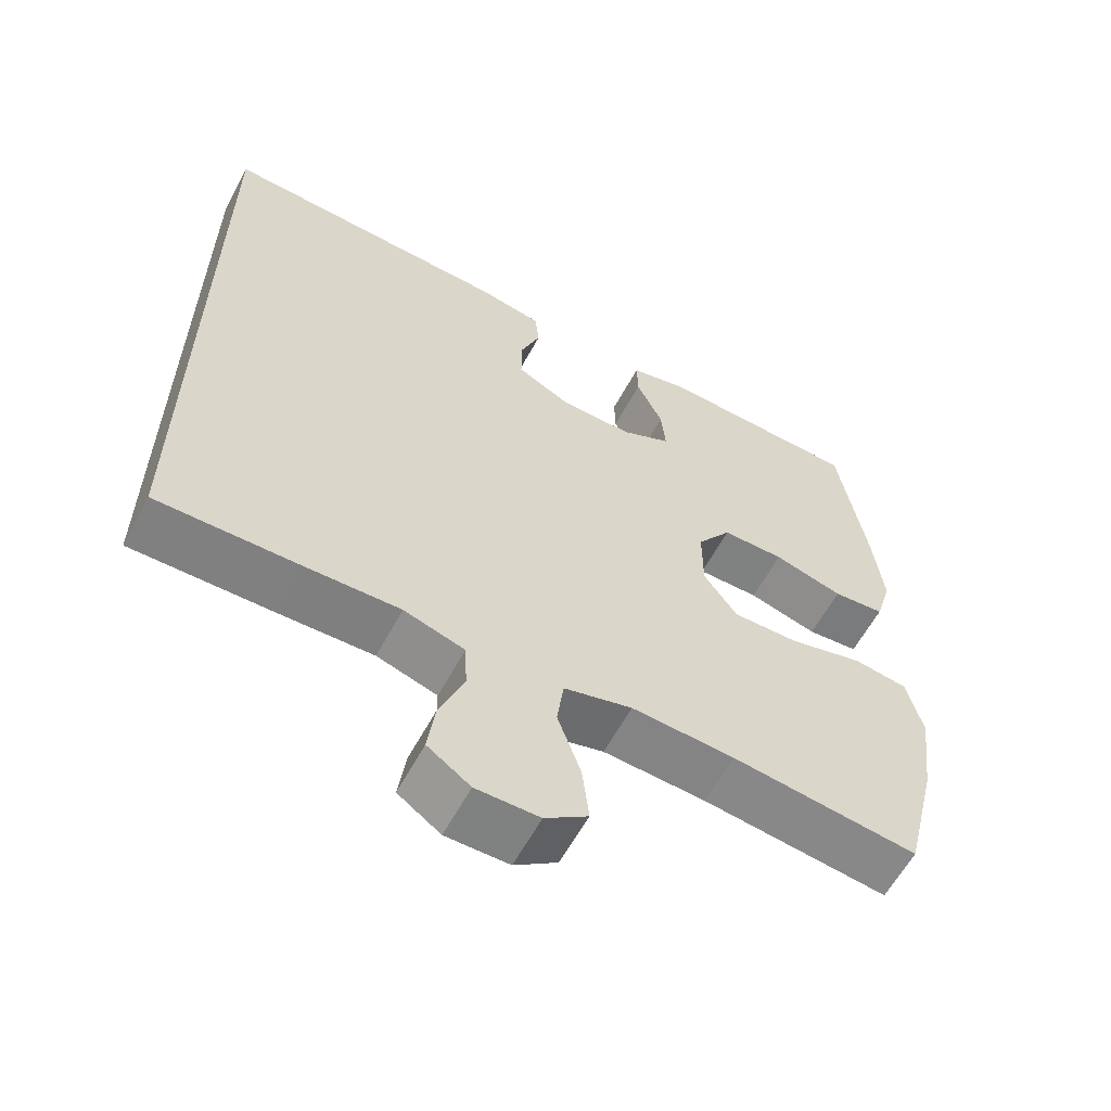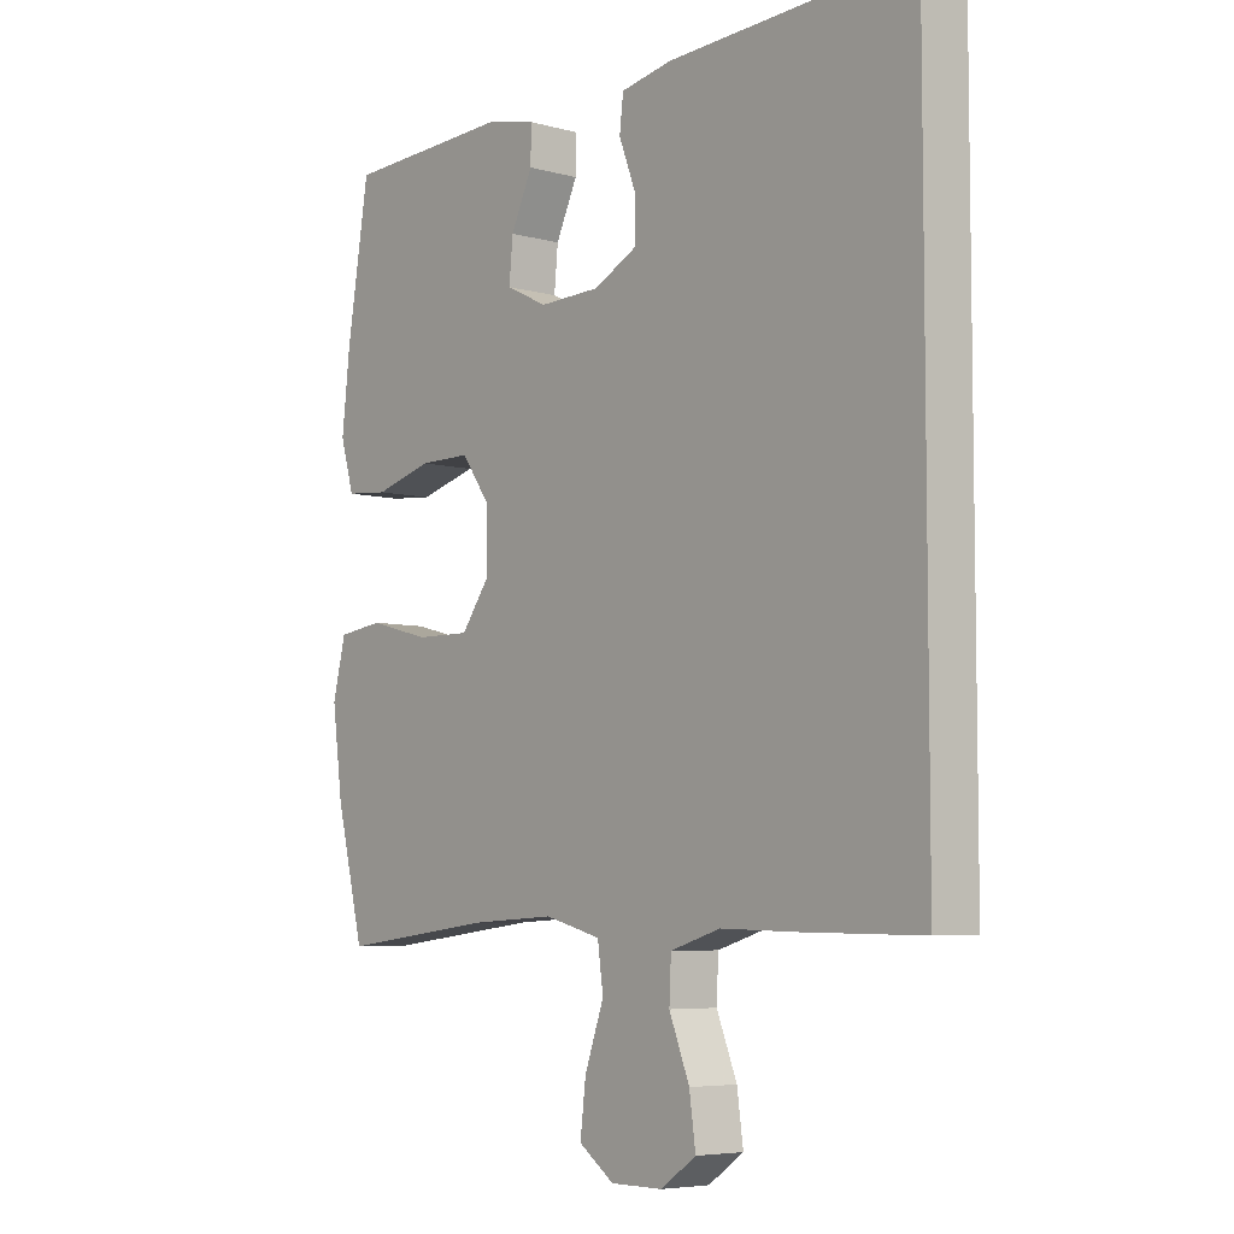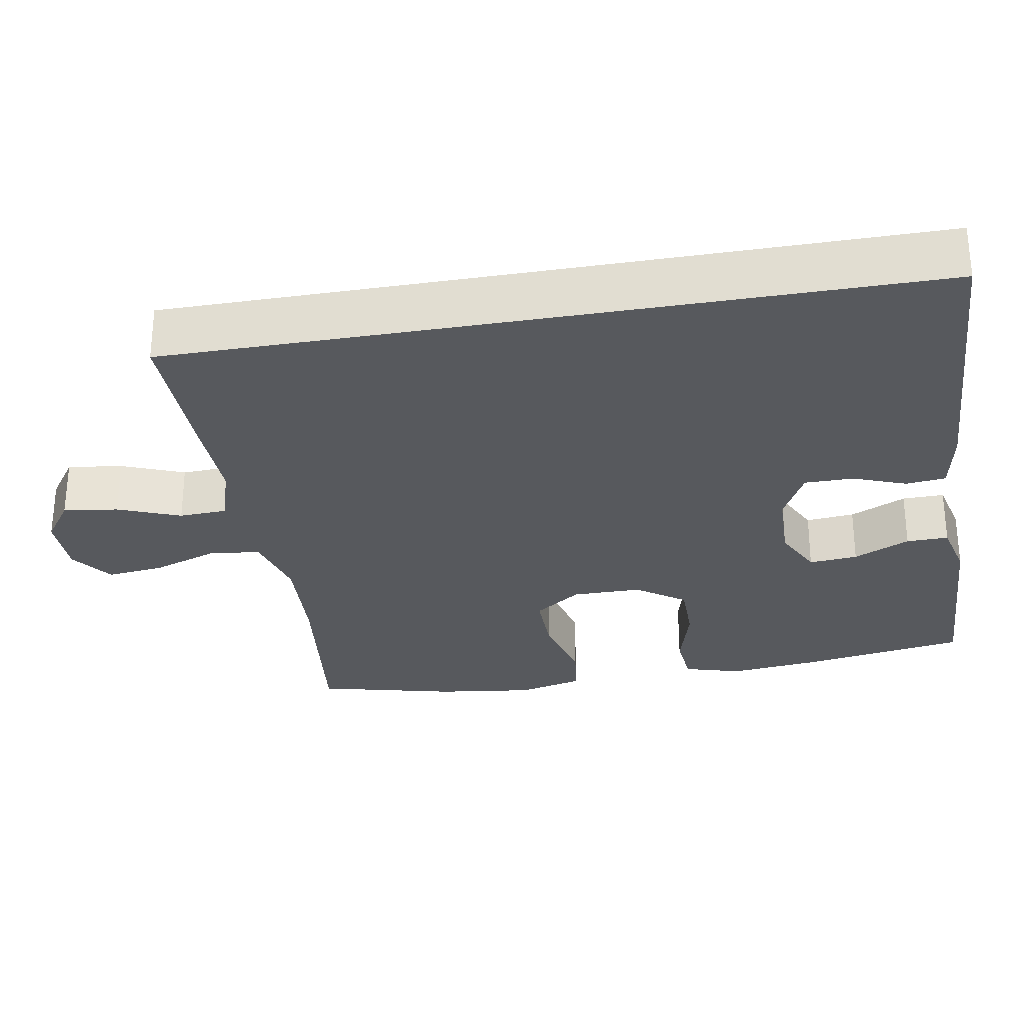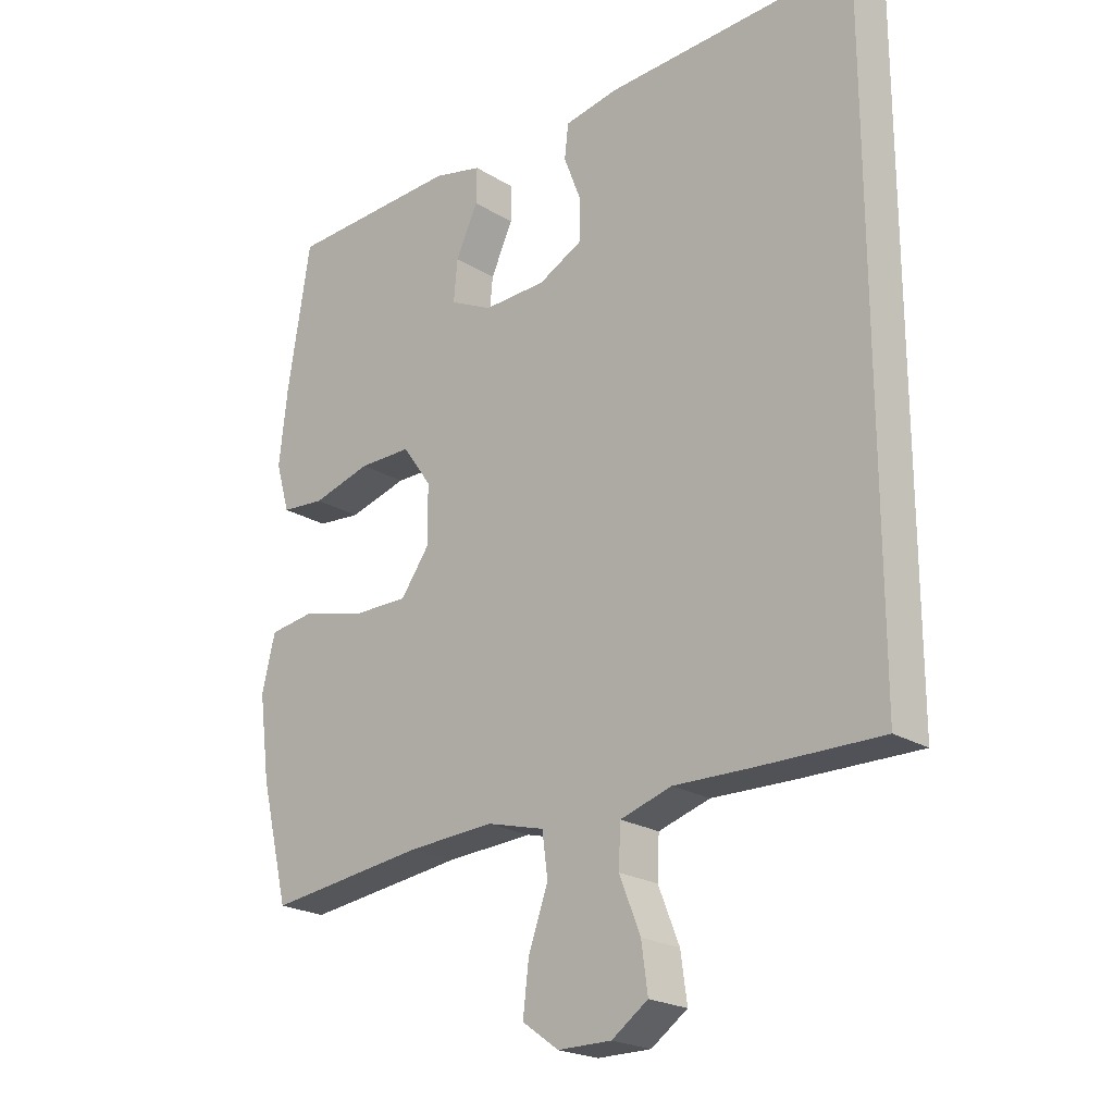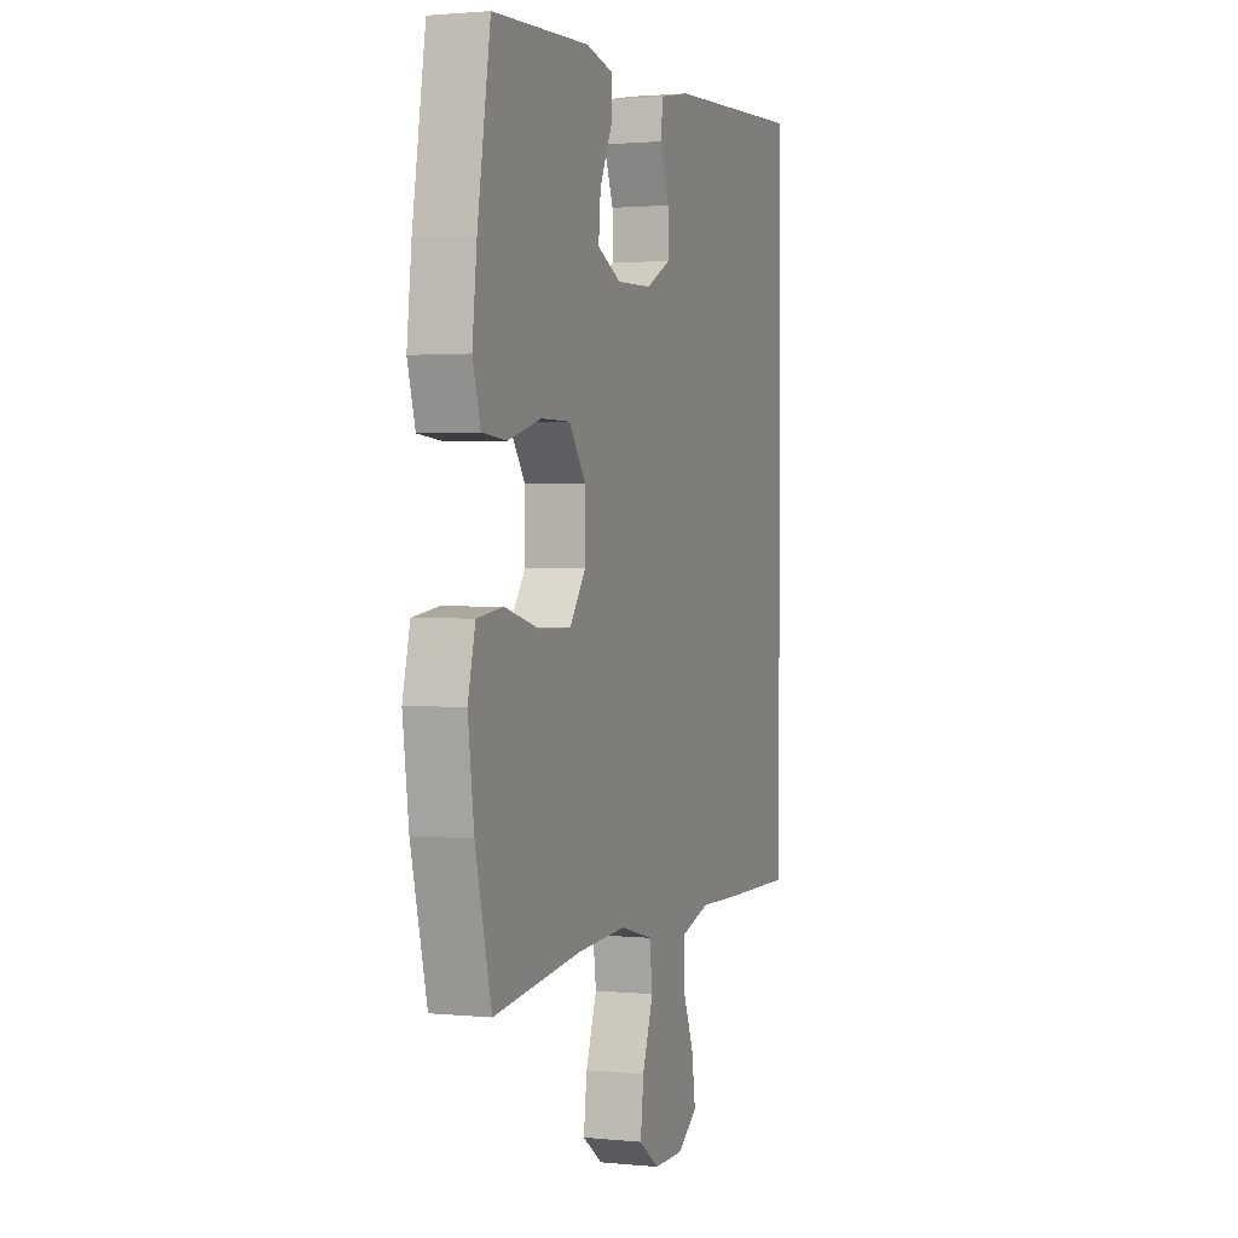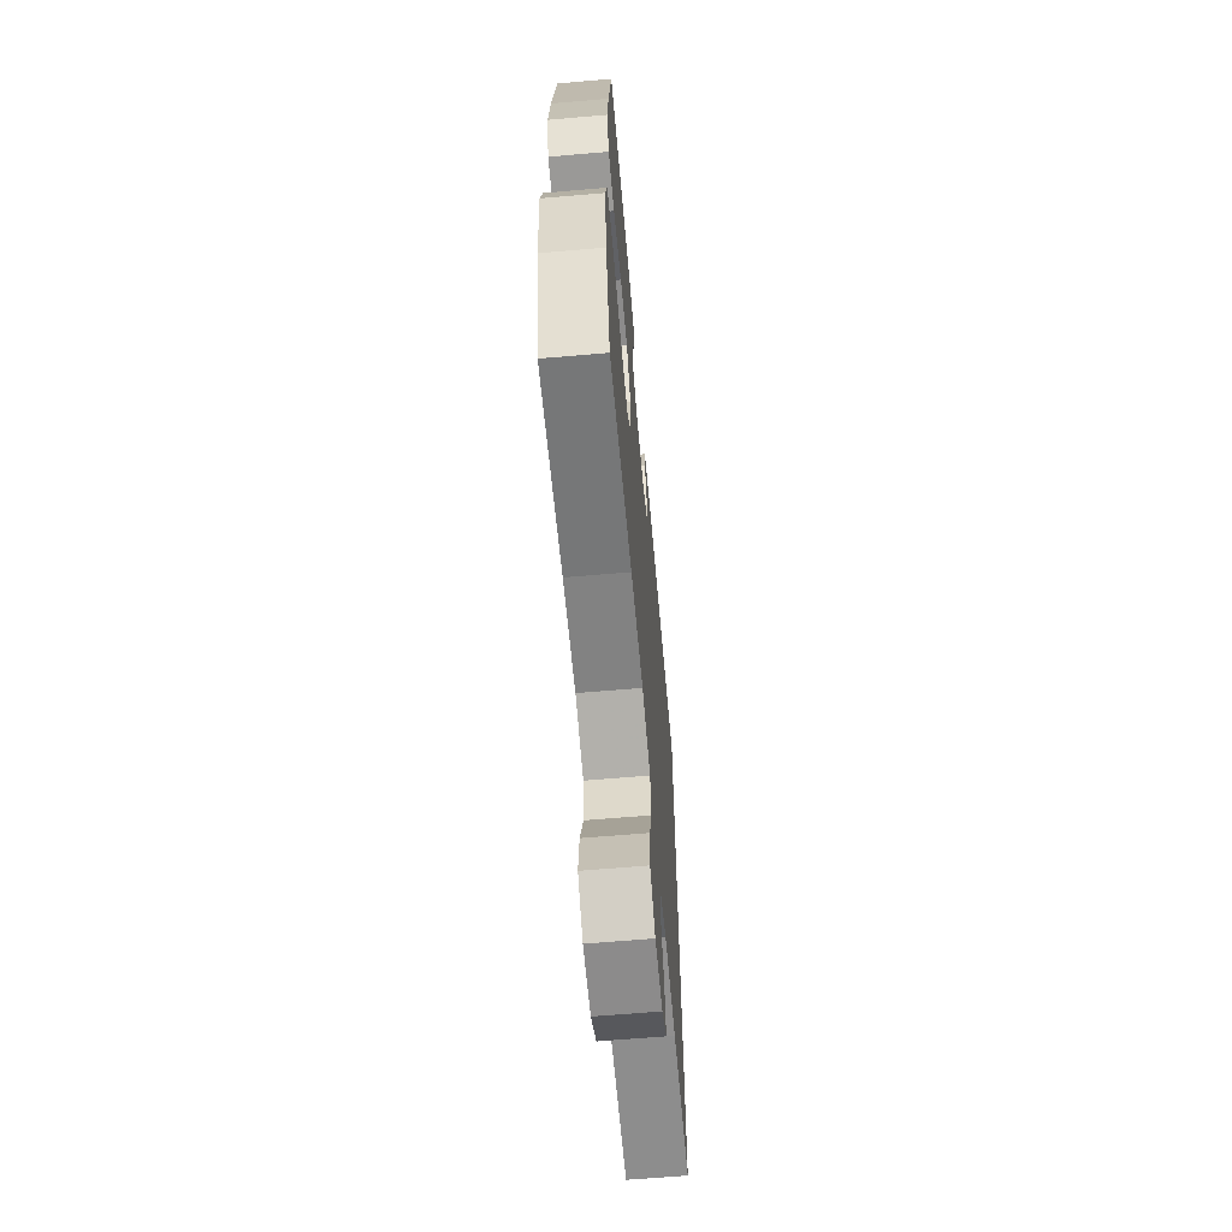
<metadata>
{"format":"obj","ext":"obj","renderer":"f3d","projection":"perspective","resolution":1024,"background":"white","views":[{"elev":-60.3,"azim":-28.2,"up":"+Z"},{"elev":-5.9,"azim":-129.8,"up":"+Z"},{"elev":-29.0,"azim":-80.0,"up":"+Y"},{"elev":-21.9,"azim":-137.1,"up":"+Z"},{"elev":1.7,"azim":109.9,"up":"+Z"},{"elev":-64.0,"azim":95.0,"up":"+Z"}]}
</metadata>
<code>
v 0.5 0.07 -0.5
v 0.251 0.07 -0.469
v 0.114 0.07 -0.461
v 0.023 0.07 -0.485
v 0.014 0.07 -0.552
v 0.045 0.07 -0.64
v 0.054 0.07 -0.717
v -0.003 0.07 -0.758
v -0.087 0.07 -0.758
v -0.144 0.07 -0.718
v -0.134 0.07 -0.645
v -0.101 0.07 -0.562
v -0.104 0.07 -0.498
v -0.185 0.07 -0.473
v -0.311 0.07 -0.476
v -0.5 0.07 -0.478
v -0.5 0.07 0.528
v -0.106 0.07 0.509
v -0.022 0.07 0.493
v -0.016 0.07 0.44
v -0.043 0.07 0.369
v -0.043 0.07 0.304
v 0.027 0.07 0.268
v 0.126 0.07 0.265
v 0.193 0.07 0.298
v 0.187 0.07 0.363
v 0.152 0.07 0.438
v 0.151 0.07 0.494
v 0.228 0.07 0.512
v 0.5 0.07 0.5
v 0.536 0.07 0.276
v 0.549 0.07 0.159
v 0.527 0.07 0.083
v 0.458 0.07 0.077
v 0.365 0.07 0.103
v 0.282 0.07 0.103
v 0.236 0.07 0.038
v 0.236 0.07 -0.054
v 0.281 0.07 -0.117
v 0.369 0.07 -0.116
v 0.468 0.07 -0.09
v 0.541 0.07 -0.1
v 0.562 0.07 -0.186
v 0.545 0.07 -0.316
v 0.5 0 -0.5
v 0.251 0 -0.469
v 0.114 0 -0.461
v 0.023 0 -0.485
v 0.014 0 -0.552
v 0.045 0 -0.64
v 0.054 0 -0.717
v -0.003 0 -0.758
v -0.087 0 -0.758
v -0.144 0 -0.718
v -0.134 0 -0.645
v -0.101 0 -0.562
v -0.104 0 -0.498
v -0.185 0 -0.473
v -0.311 0 -0.476
v -0.5 0 -0.478
v -0.5 0 0.528
v -0.106 0 0.509
v -0.022 0 0.493
v -0.016 0 0.44
v -0.043 0 0.369
v -0.043 0 0.304
v 0.027 0 0.268
v 0.126 0 0.265
v 0.193 0 0.298
v 0.187 0 0.363
v 0.152 0 0.438
v 0.151 0 0.494
v 0.228 0 0.512
v 0.5 0 0.5
v 0.536 0 0.276
v 0.549 0 0.159
v 0.527 0 0.083
v 0.458 0 0.077
v 0.365 0 0.103
v 0.282 0 0.103
v 0.236 0 0.038
v 0.236 0 -0.054
v 0.281 0 -0.117
v 0.369 0 -0.116
v 0.468 0 -0.09
v 0.541 0 -0.1
v 0.562 0 -0.186
v 0.545 0 -0.316
f 43 44 1 2
f 40 41 42 43
f 39 40 43 2
f 38 39 2 3
f 37 38 3 4
f 32 33 34 35
f 32 35 36
f 31 32 36
f 30 31 36
f 29 30 36 37
f 26 27 28 29
f 25 26 29 37
f 18 19 20 21
f 18 21 22
f 17 18 22
f 14 15 16 17
f 13 14 17 22
f 12 13 22 23
f 10 11 12
f 9 10 12
f 5 6 7 8
f 5 8 9 12
f 24 25 37 4
f 4 5 12 23
f 4 23 24
f 46 45 88 87
f 87 86 85 84
f 46 87 84 83
f 47 46 83 82
f 48 47 82 81
f 79 78 77 76
f 80 79 76
f 80 76 75
f 80 75 74
f 81 80 74 73
f 73 72 71 70
f 81 73 70 69
f 65 64 63 62
f 66 65 62
f 66 62 61
f 61 60 59 58
f 66 61 58 57
f 67 66 57 56
f 56 55 54
f 56 54 53
f 52 51 50 49
f 56 53 52 49
f 48 81 69 68
f 67 56 49 48
f 68 67 48
f 1 45 46 2
f 2 46 47 3
f 3 47 48 4
f 4 48 49 5
f 5 49 50 6
f 6 50 51 7
f 7 51 52 8
f 8 52 53 9
f 9 53 54 10
f 10 54 55 11
f 11 55 56 12
f 12 56 57 13
f 13 57 58 14
f 14 58 59 15
f 15 59 60 16
f 16 60 61 17
f 17 61 62 18
f 18 62 63 19
f 19 63 64 20
f 20 64 65 21
f 21 65 66 22
f 22 66 67 23
f 23 67 68 24
f 24 68 69 25
f 25 69 70 26
f 26 70 71 27
f 27 71 72 28
f 28 72 73 29
f 29 73 74 30
f 30 74 75 31
f 31 75 76 32
f 32 76 77 33
f 33 77 78 34
f 34 78 79 35
f 35 79 80 36
f 36 80 81 37
f 37 81 82 38
f 38 82 83 39
f 39 83 84 40
f 40 84 85 41
f 41 85 86 42
f 42 86 87 43
f 43 87 88 44
f 44 88 45 1

</code>
